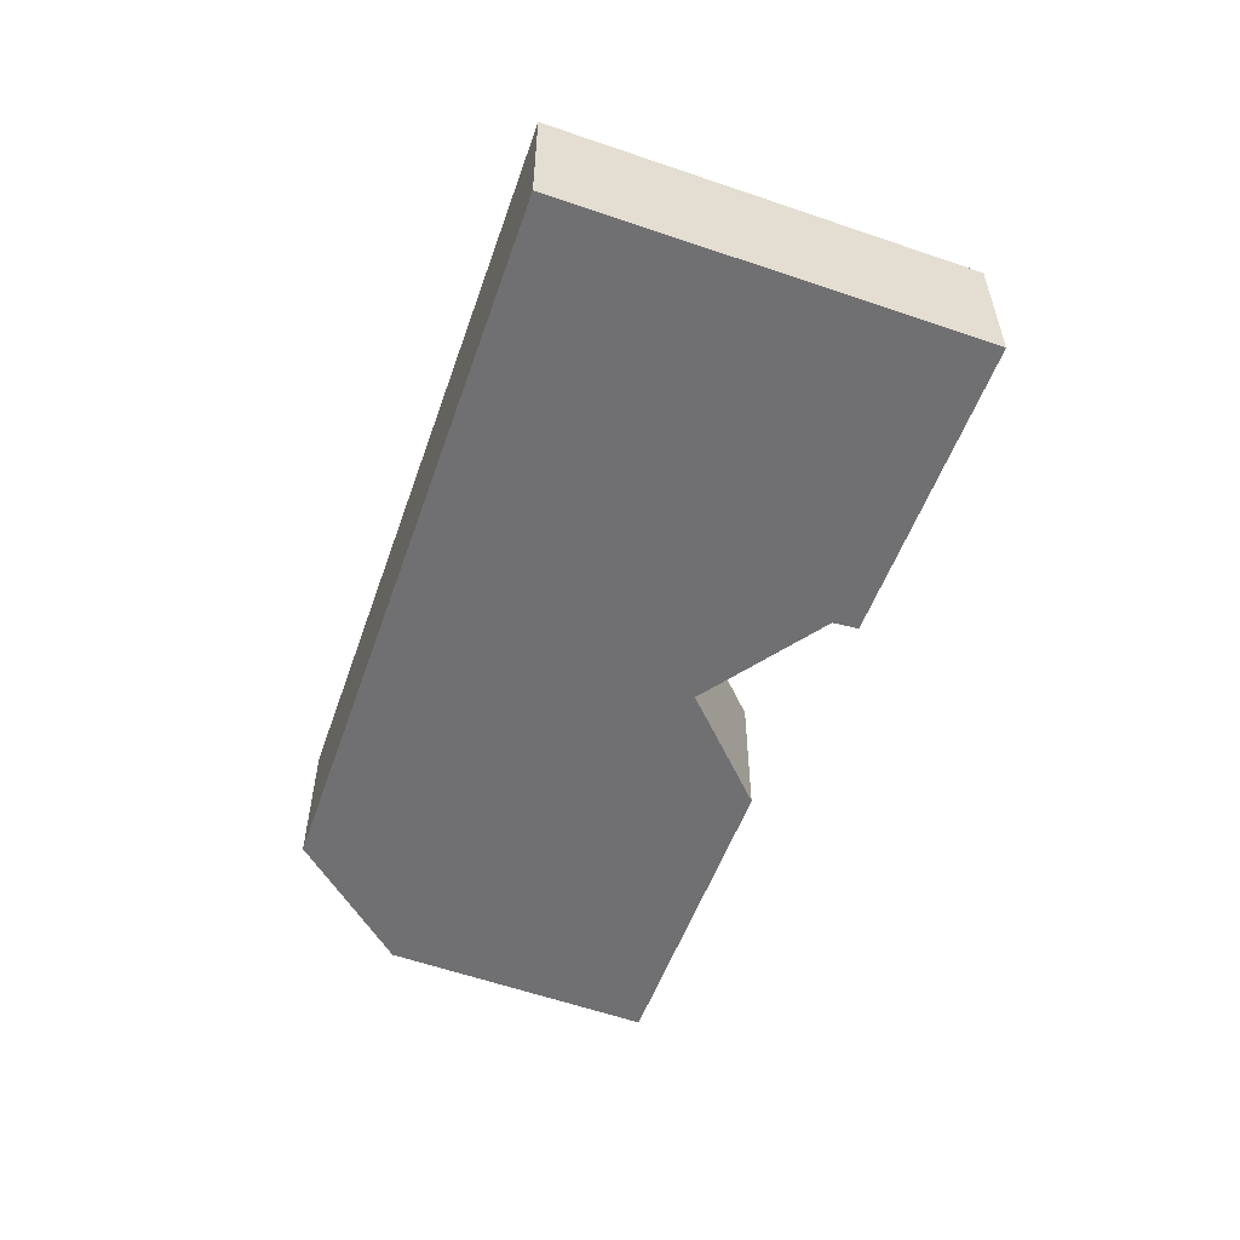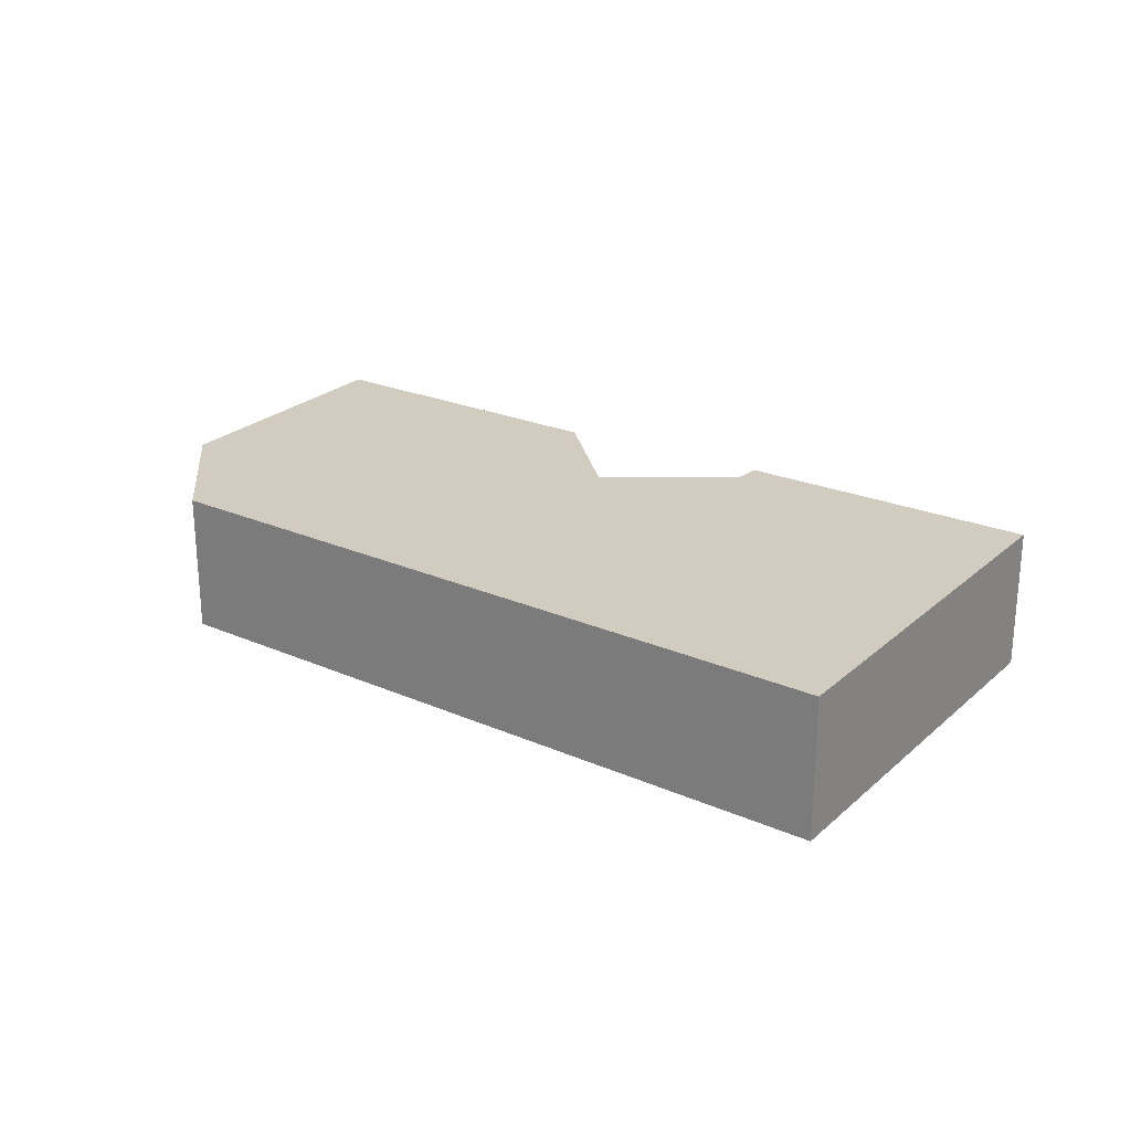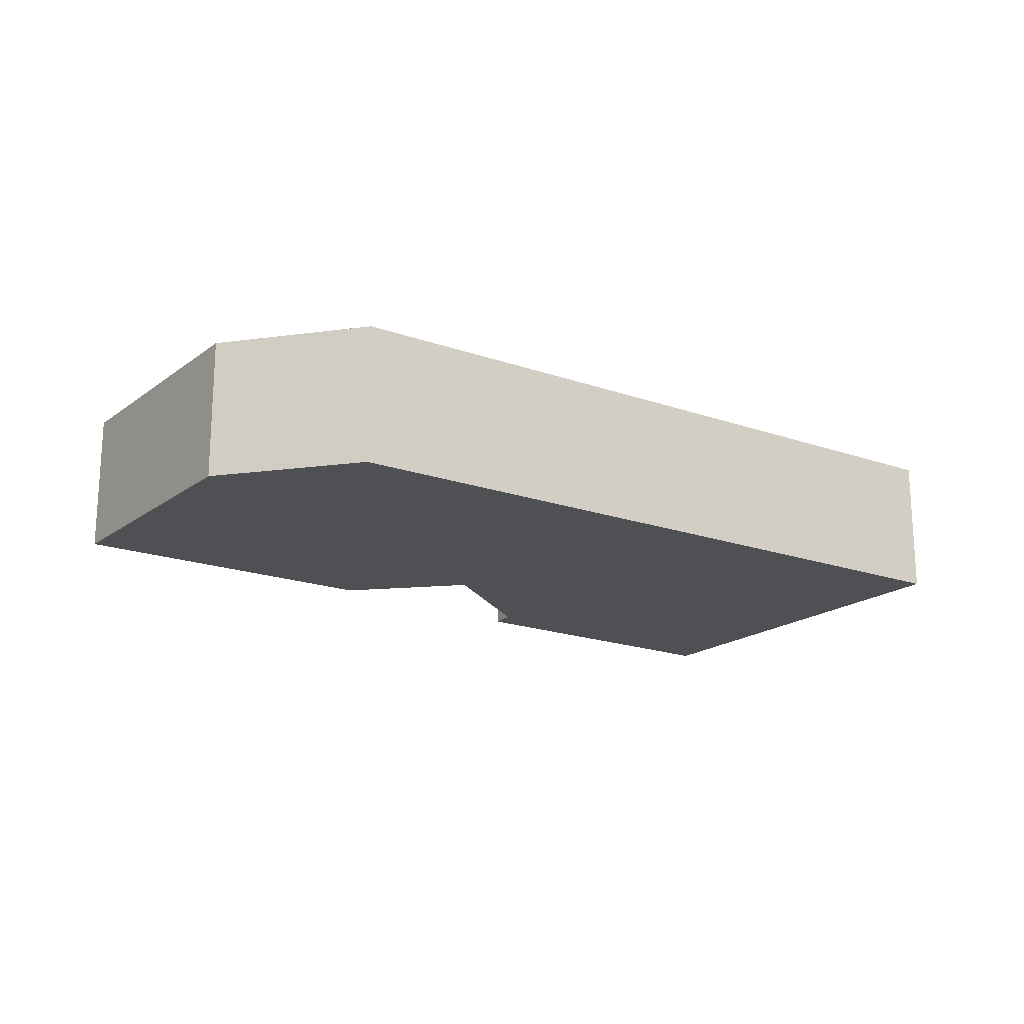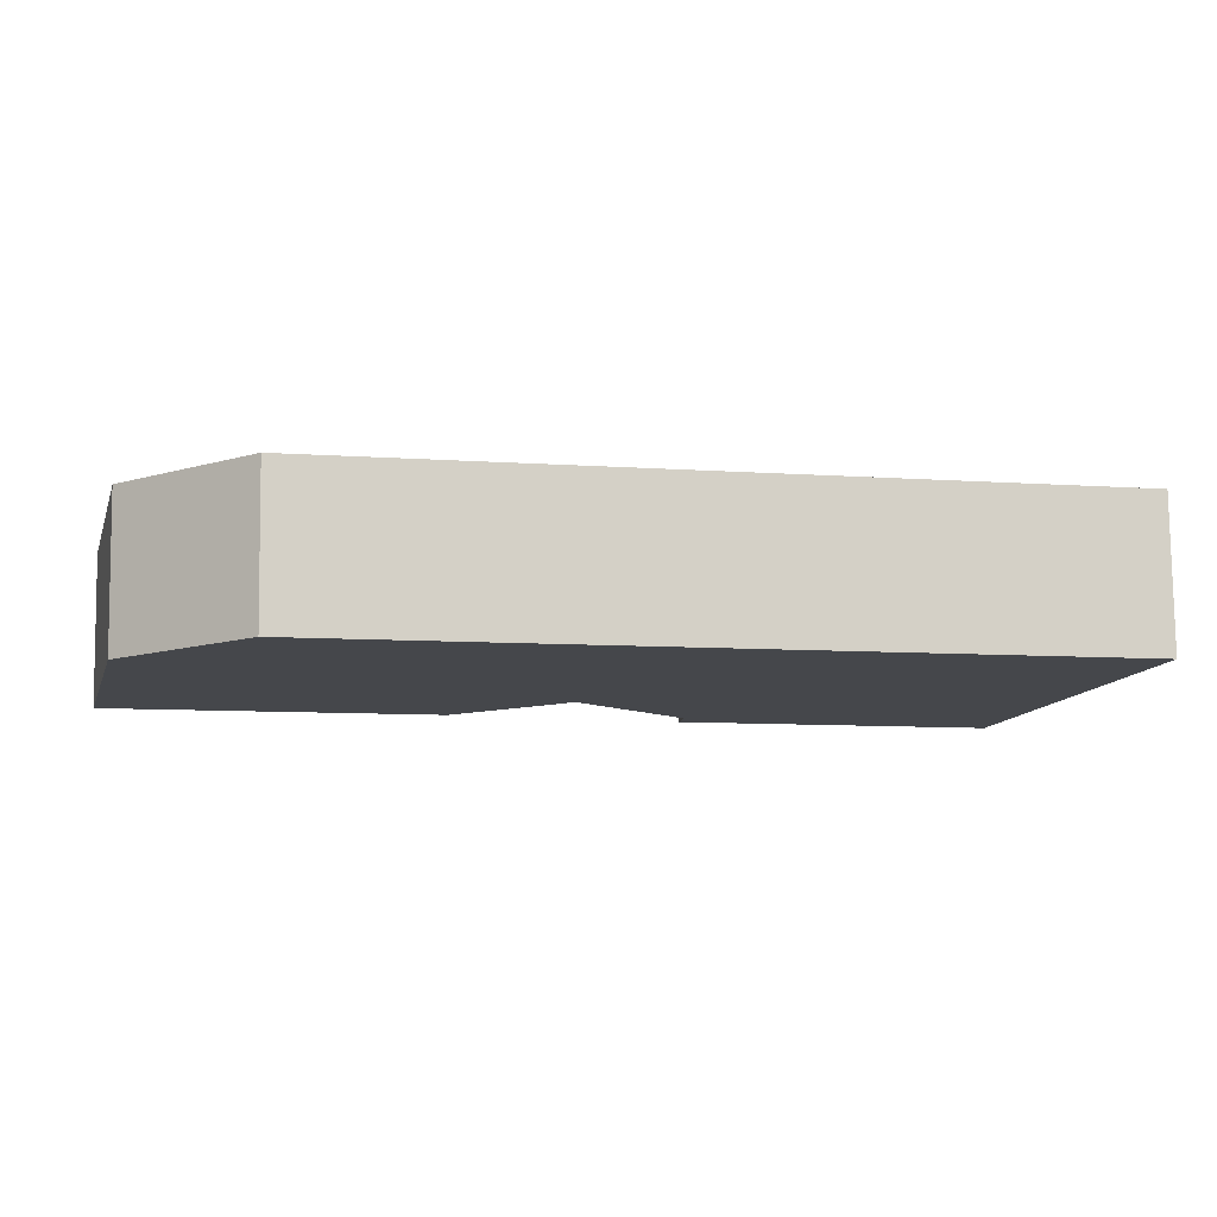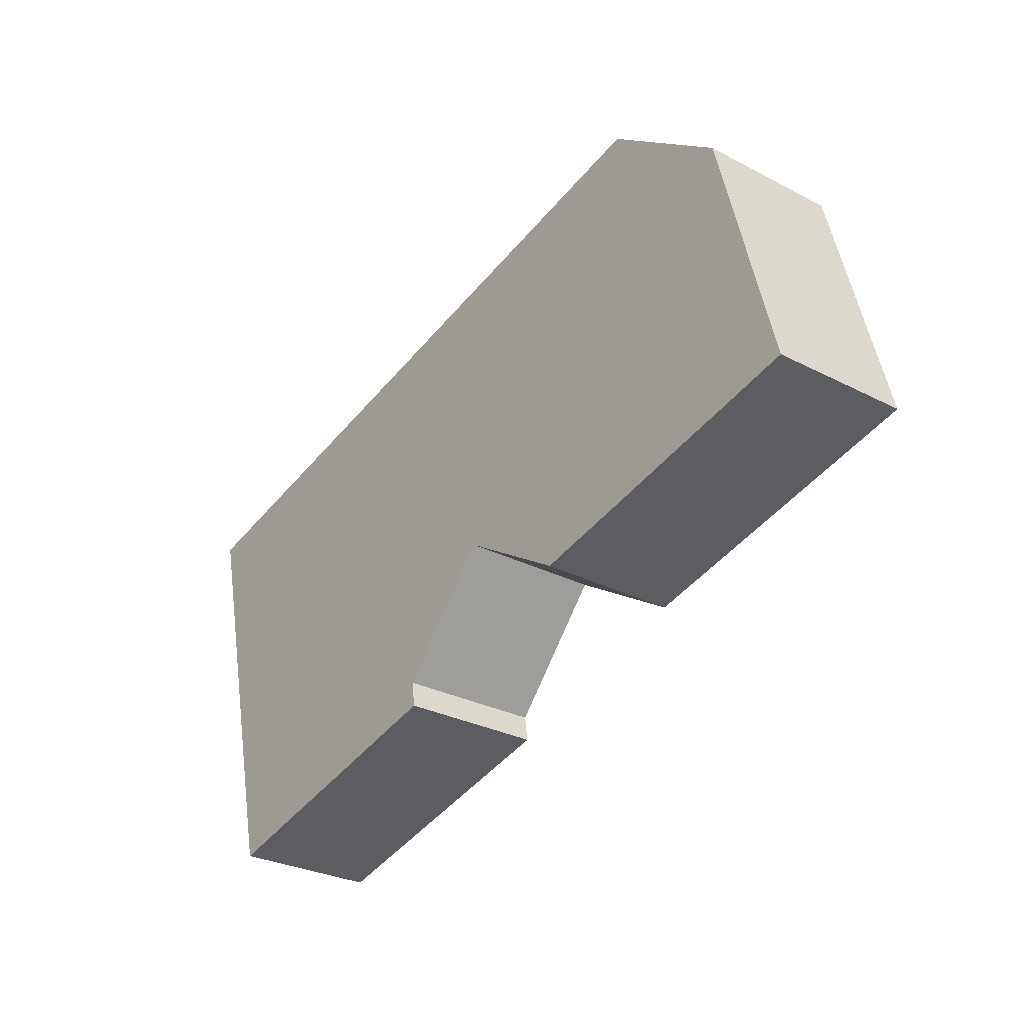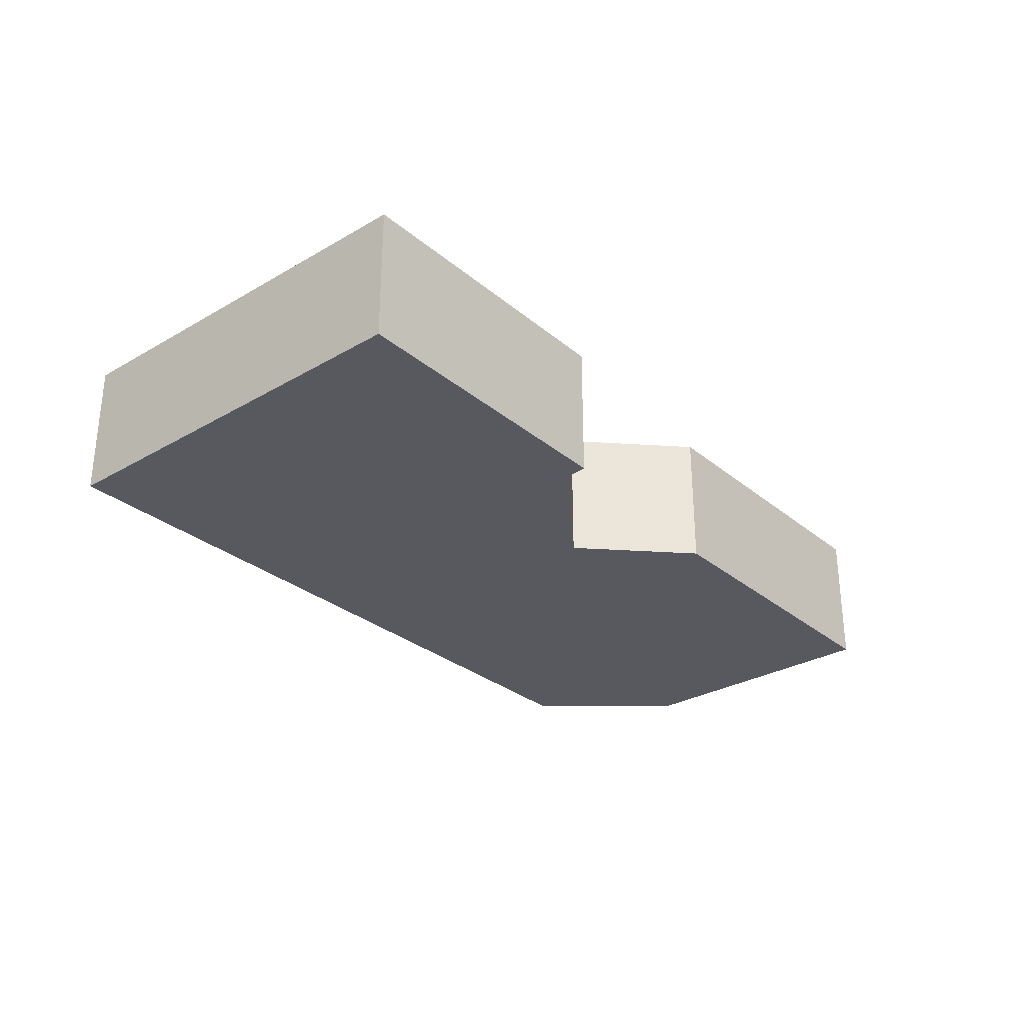
<metadata>
{"format":"obj","ext":"obj","renderer":"f3d","projection":"perspective","resolution":1024,"background":"white","views":[{"elev":-55.0,"azim":83.1,"up":"+Y"},{"elev":24.1,"azim":48.2,"up":"+Y"},{"elev":-18.6,"azim":-21.8,"up":"+Y"},{"elev":79.5,"azim":-0.7,"up":"+Z"},{"elev":-29.1,"azim":-127.7,"up":"+Z"},{"elev":-30.4,"azim":143.2,"up":"+Y"}]}
</metadata>
<code>
v  0 1.8 1.102e-16
v  5.467 1.8 0.012
v  3.962 1.8 -0.907
v  11.7 1.8 2.566
v  9.092 1.8 3.133
v  0.84 1.8 3.335
v  2.517 1.8 4.562
v  6.69 1.8 -1.749
v  10.51 1.8 -2.645
v  6.734 1.8 -1.422
v  6.69 1.071e-16 -1.749
v  6.734 8.707e-17 -1.422
v  0 0 0
v  0.84 -2.042e-16 3.335
v  5.467 -7.348e-19 0.012
v  3.962 5.554e-17 -0.907
v  10.51 1.62e-16 -2.645
v  2.517 -2.793e-16 4.562
v  9.092 -1.918e-16 3.133
v  11.7 -1.571e-16 2.566
g defaultobject
f 1 2 3
f 2 1 4
f 4 1 5
f 5 1 6
f 5 6 7
f 8 4 9
f 4 8 10
f 4 10 2
f 11 10 8
f 10 11 12
f 13 6 1
f 6 13 14
f 12 2 10
f 2 12 15
f 16 1 3
f 1 16 13
f 17 8 9
f 8 17 11
f 15 3 2
f 3 15 16
f 14 7 6
f 7 14 18
f 18 5 7
f 5 18 19
f 5 19 4
f 4 19 20
f 20 9 4
f 9 20 17
f 13 18 14
f 18 13 16
f 18 16 19
f 19 16 15
f 19 15 12
f 19 12 20
f 20 12 11
f 20 11 17

</code>
